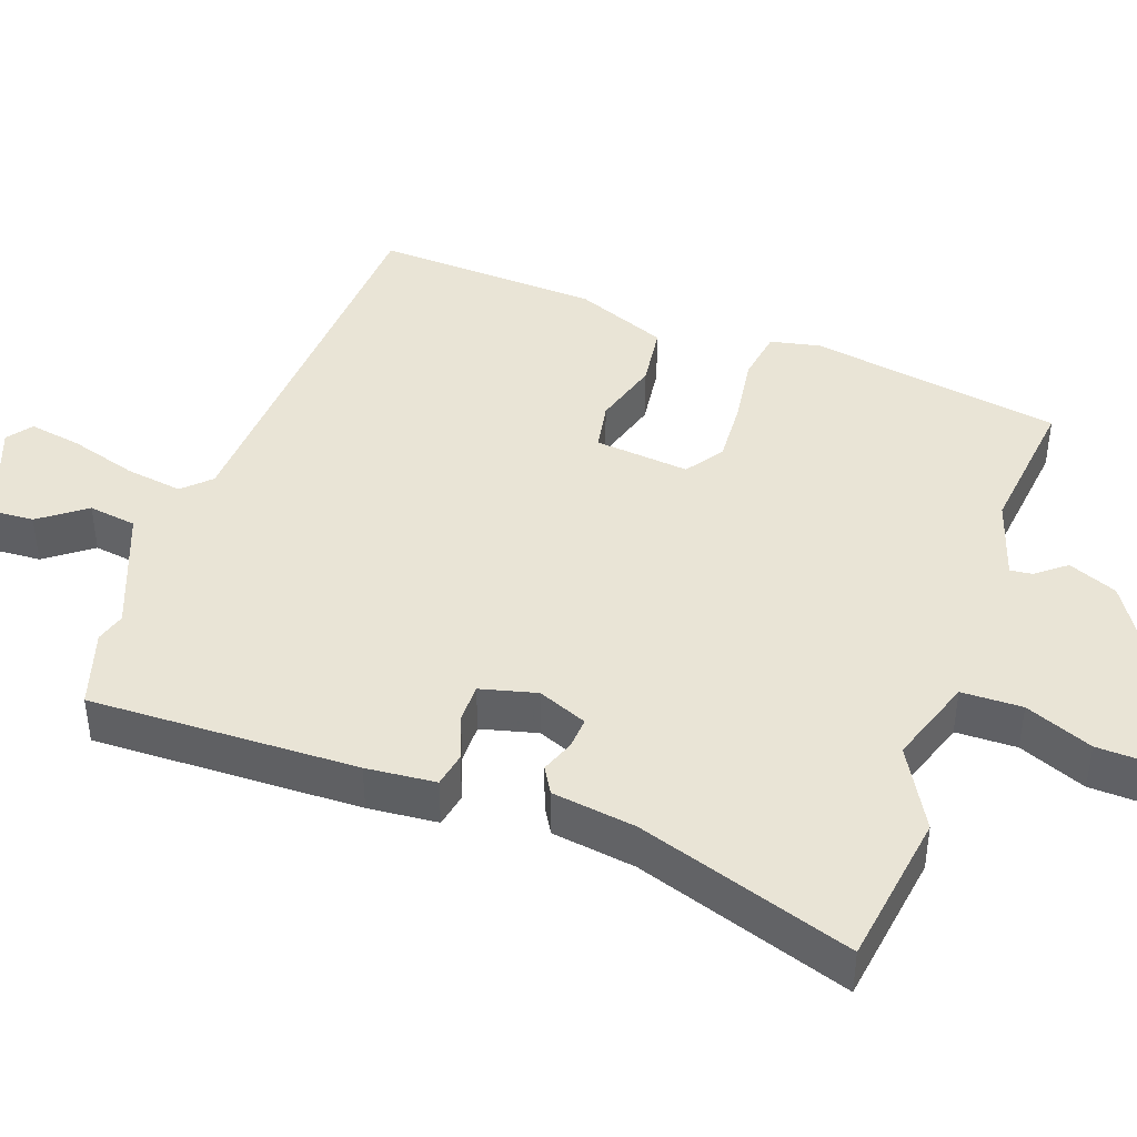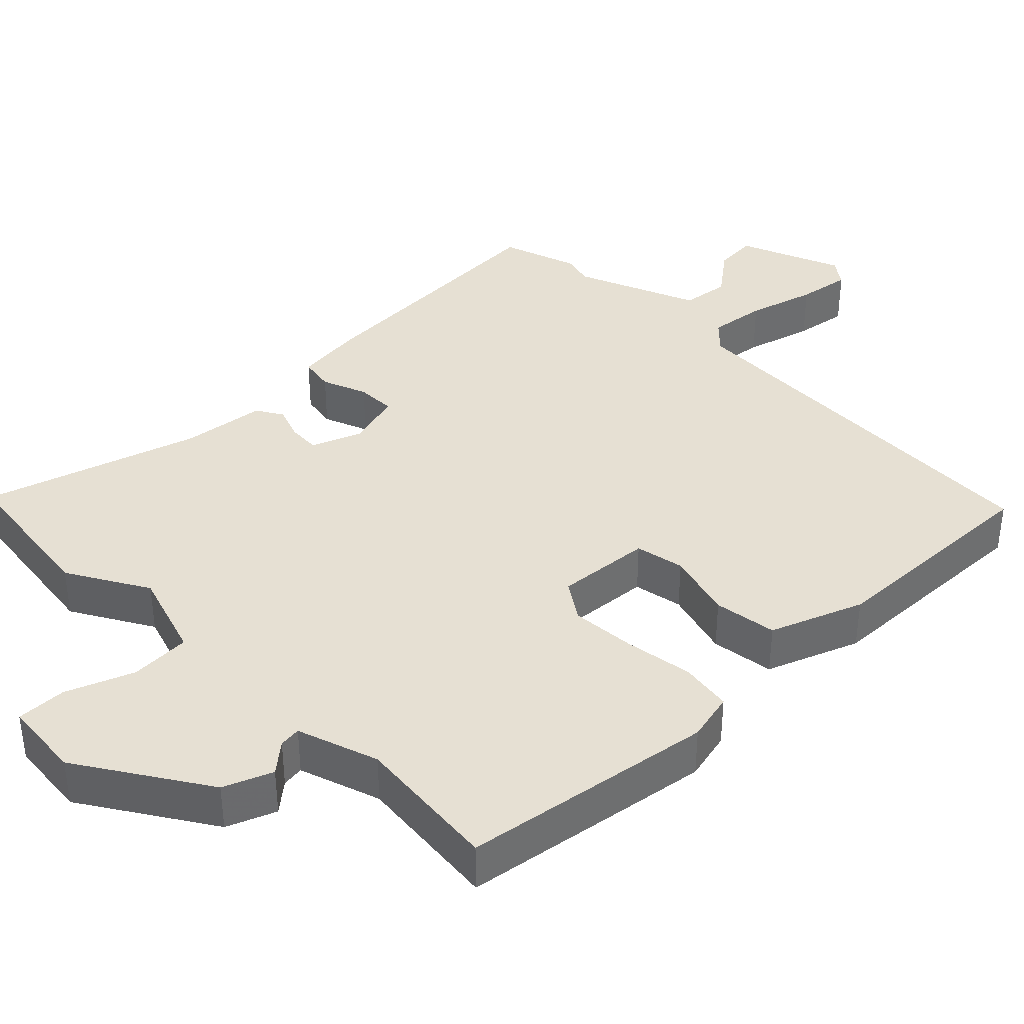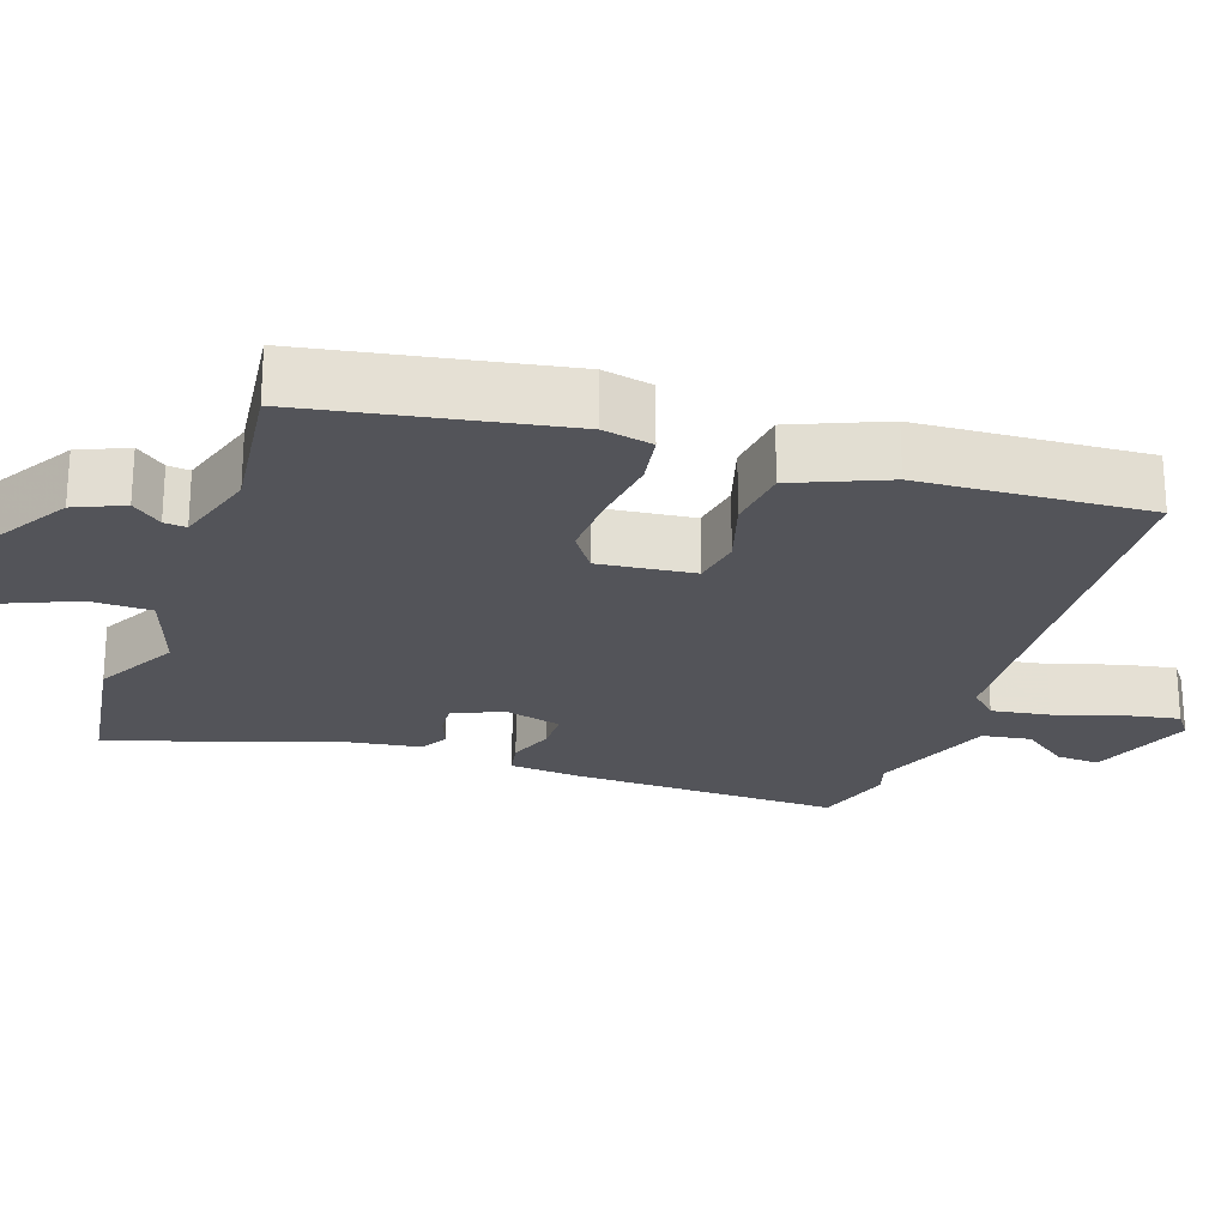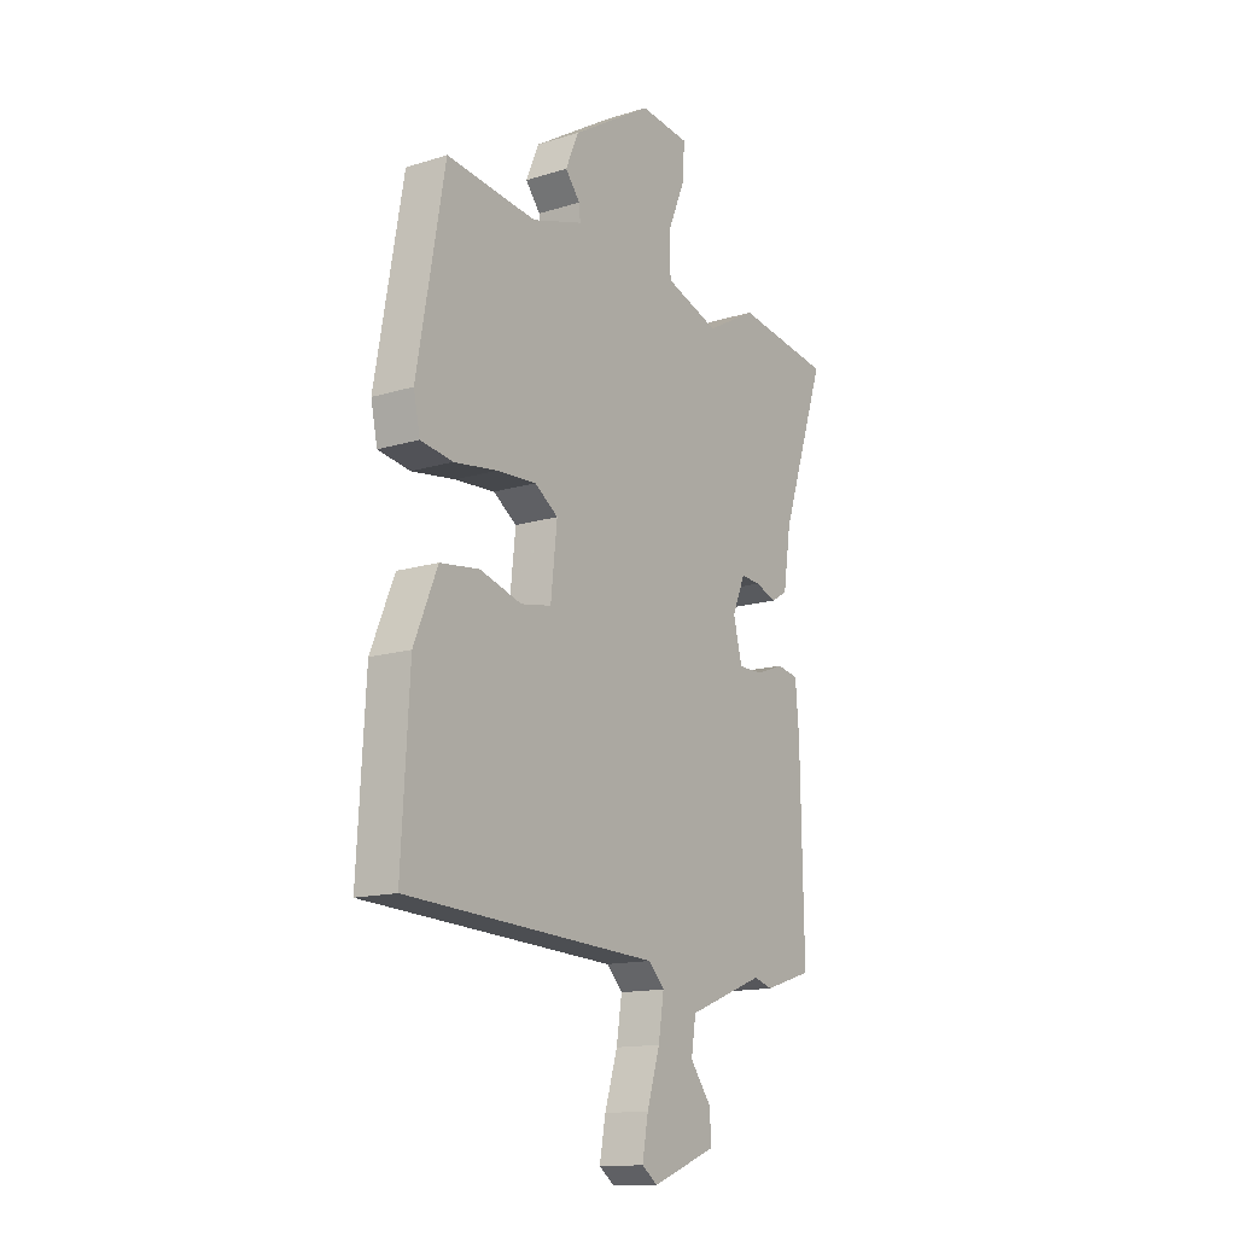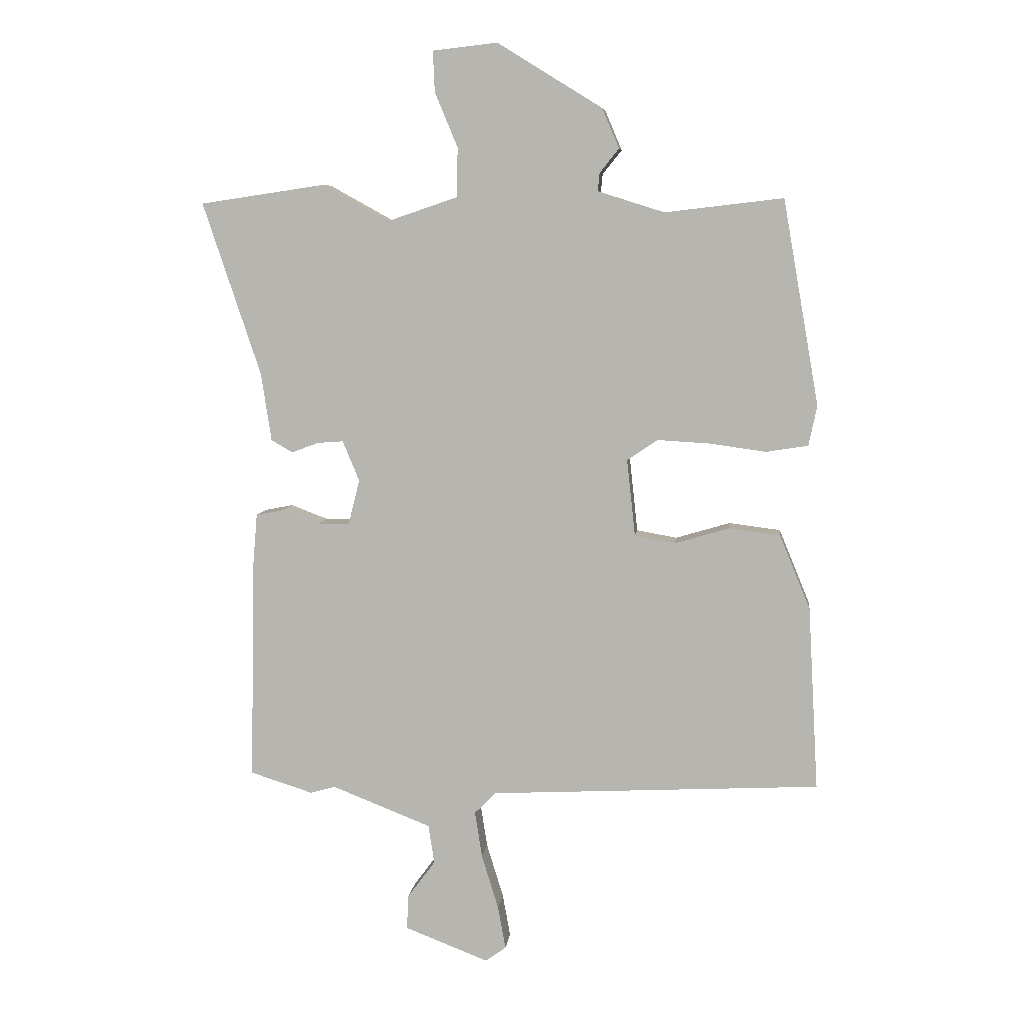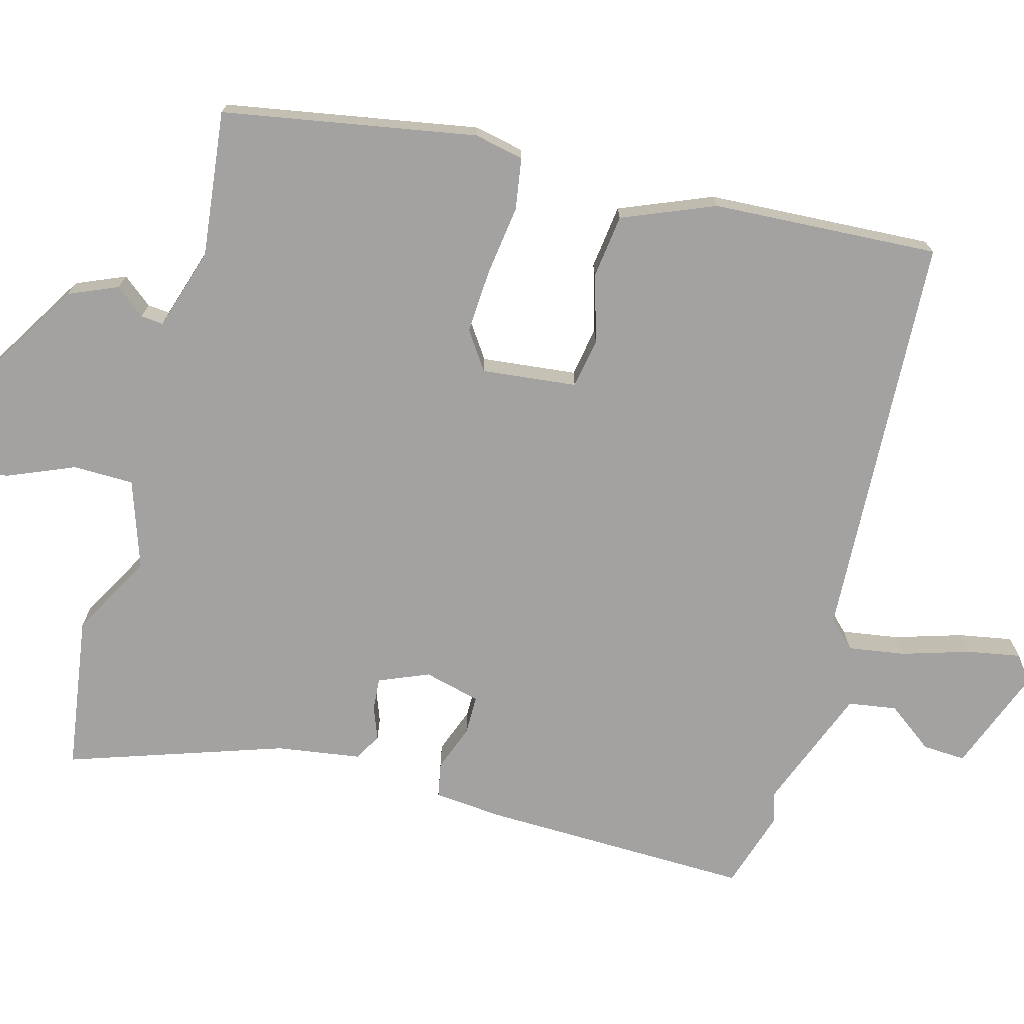
<metadata>
{"format":"obj","ext":"obj","renderer":"f3d","projection":"perspective","resolution":1024,"background":"white","views":[{"elev":42.4,"azim":-70.6,"up":"+Y"},{"elev":38.5,"azim":44.2,"up":"+Y"},{"elev":-23.8,"azim":71.3,"up":"+Y"},{"elev":-14.3,"azim":124.1,"up":"+Z"},{"elev":7.2,"azim":6.6,"up":"+Z"},{"elev":-72.7,"azim":74.8,"up":"+Y"}]}
</metadata>
<code>
v -0.397 0.07 -0.532
v -0.502 0.07 -0.499
v -0.495 0.07 -0.137
v -0.487 0.07 -0.043
v -0.44 0.07 -0.034
v -0.379 0.07 -0.057
v -0.326 0.07 -0.057
v -0.307 0.07 0.019
v -0.335 0.07 0.086
v -0.378 0.07 0.083
v -0.423 0.07 0.066
v -0.459 0.07 0.087
v -0.476 0.07 0.2
v -0.573 0.07 0.489
v -0.364 0.07 0.52
v -0.254 0.07 0.459
v -0.136 0.07 0.499
v -0.135 0.07 0.581
v -0.173 0.07 0.672
v -0.176 0.07 0.74
v -0.068 0.07 0.752
v 0.107 0.07 0.644
v 0.135 0.07 0.578
v 0.103 0.07 0.538
v 0.1 0.07 0.508
v 0.211 0.07 0.473
v 0.408 0.07 0.496
v 0.468 0.07 0.154
v 0.454 0.07 0.087
v 0.384 0.07 0.076
v 0.29 0.07 0.089
v 0.203 0.07 0.094
v 0.152 0.07 0.059
v 0.166 0.07 -0.069
v 0.233 0.07 -0.081
v 0.324 0.07 -0.054
v 0.41 0.07 -0.065
v 0.461 0.07 -0.189
v 0.478 0.07 -0.495
v -0.073 0.07 -0.523
v -0.108 0.07 -0.559
v -0.096 0.07 -0.636
v -0.068 0.07 -0.727
v -0.055 0.07 -0.799
v -0.089 0.07 -0.824
v -0.229 0.07 -0.77
v -0.226 0.07 -0.712
v -0.18 0.07 -0.65
v -0.19 0.07 -0.585
v -0.356 0.07 -0.52
v -0.397 0 -0.532
v -0.502 0 -0.499
v -0.495 0 -0.137
v -0.487 0 -0.043
v -0.44 0 -0.034
v -0.379 0 -0.057
v -0.326 0 -0.057
v -0.307 0 0.019
v -0.335 0 0.086
v -0.378 0 0.083
v -0.423 0 0.066
v -0.459 0 0.087
v -0.476 0 0.2
v -0.573 0 0.489
v -0.364 0 0.52
v -0.254 0 0.459
v -0.136 0 0.499
v -0.135 0 0.581
v -0.173 0 0.672
v -0.176 0 0.74
v -0.068 0 0.752
v 0.107 0 0.644
v 0.135 0 0.578
v 0.103 0 0.538
v 0.1 0 0.508
v 0.211 0 0.473
v 0.408 0 0.496
v 0.468 0 0.154
v 0.454 0 0.087
v 0.384 0 0.076
v 0.29 0 0.089
v 0.203 0 0.094
v 0.152 0 0.059
v 0.166 0 -0.069
v 0.233 0 -0.081
v 0.324 0 -0.054
v 0.41 0 -0.065
v 0.461 0 -0.189
v 0.478 0 -0.495
v -0.073 0 -0.523
v -0.108 0 -0.559
v -0.096 0 -0.636
v -0.068 0 -0.727
v -0.055 0 -0.799
v -0.089 0 -0.824
v -0.229 0 -0.77
v -0.226 0 -0.712
v -0.18 0 -0.65
v -0.19 0 -0.585
v -0.356 0 -0.52
f 46 47 48
f 45 46 48
f 44 45 48
f 43 44 48
f 42 43 48
f 41 42 48 49
f 40 41 49 50
f 39 40 50
f 38 39 50
f 37 38 50
f 36 37 50
f 35 36 50
f 29 30 31
f 28 29 31
f 27 28 31
f 26 27 31
f 25 26 31 32
f 22 23 24
f 21 22 24
f 20 21 24
f 19 20 24
f 18 19 24
f 17 18 24 25
f 25 32 33
f 17 25 33
f 16 17 33
f 16 33 34
f 15 16 34
f 14 15 34
f 13 14 34
f 4 5 6
f 3 4 6
f 2 3 6
f 1 2 6
f 50 1 6
f 50 6 7
f 35 50 7
f 34 35 7
f 10 11 12 13
f 9 10 13
f 34 7 8
f 34 8 9
f 9 13 34
f 98 97 96
f 98 96 95
f 98 95 94
f 98 94 93
f 98 93 92
f 99 98 92 91
f 100 99 91 90
f 100 90 89
f 100 89 88
f 100 88 87
f 100 87 86
f 100 86 85
f 81 80 79
f 81 79 78
f 81 78 77
f 81 77 76
f 82 81 76 75
f 74 73 72
f 74 72 71
f 74 71 70
f 74 70 69
f 74 69 68
f 75 74 68 67
f 83 82 75
f 83 75 67
f 83 67 66
f 84 83 66
f 84 66 65
f 84 65 64
f 84 64 63
f 56 55 54
f 56 54 53
f 56 53 52
f 56 52 51
f 56 51 100
f 57 56 100
f 57 100 85
f 57 85 84
f 63 62 61 60
f 63 60 59
f 58 57 84
f 59 58 84
f 84 63 59
f 1 51 52 2
f 2 52 53 3
f 3 53 54 4
f 4 54 55 5
f 5 55 56 6
f 6 56 57 7
f 7 57 58 8
f 8 58 59 9
f 9 59 60 10
f 10 60 61 11
f 11 61 62 12
f 12 62 63 13
f 13 63 64 14
f 14 64 65 15
f 15 65 66 16
f 16 66 67 17
f 17 67 68 18
f 18 68 69 19
f 19 69 70 20
f 20 70 71 21
f 21 71 72 22
f 22 72 73 23
f 23 73 74 24
f 24 74 75 25
f 25 75 76 26
f 26 76 77 27
f 27 77 78 28
f 28 78 79 29
f 29 79 80 30
f 30 80 81 31
f 31 81 82 32
f 32 82 83 33
f 33 83 84 34
f 34 84 85 35
f 35 85 86 36
f 36 86 87 37
f 37 87 88 38
f 38 88 89 39
f 39 89 90 40
f 40 90 91 41
f 41 91 92 42
f 42 92 93 43
f 43 93 94 44
f 44 94 95 45
f 45 95 96 46
f 46 96 97 47
f 47 97 98 48
f 48 98 99 49
f 49 99 100 50
f 50 100 51 1

</code>
